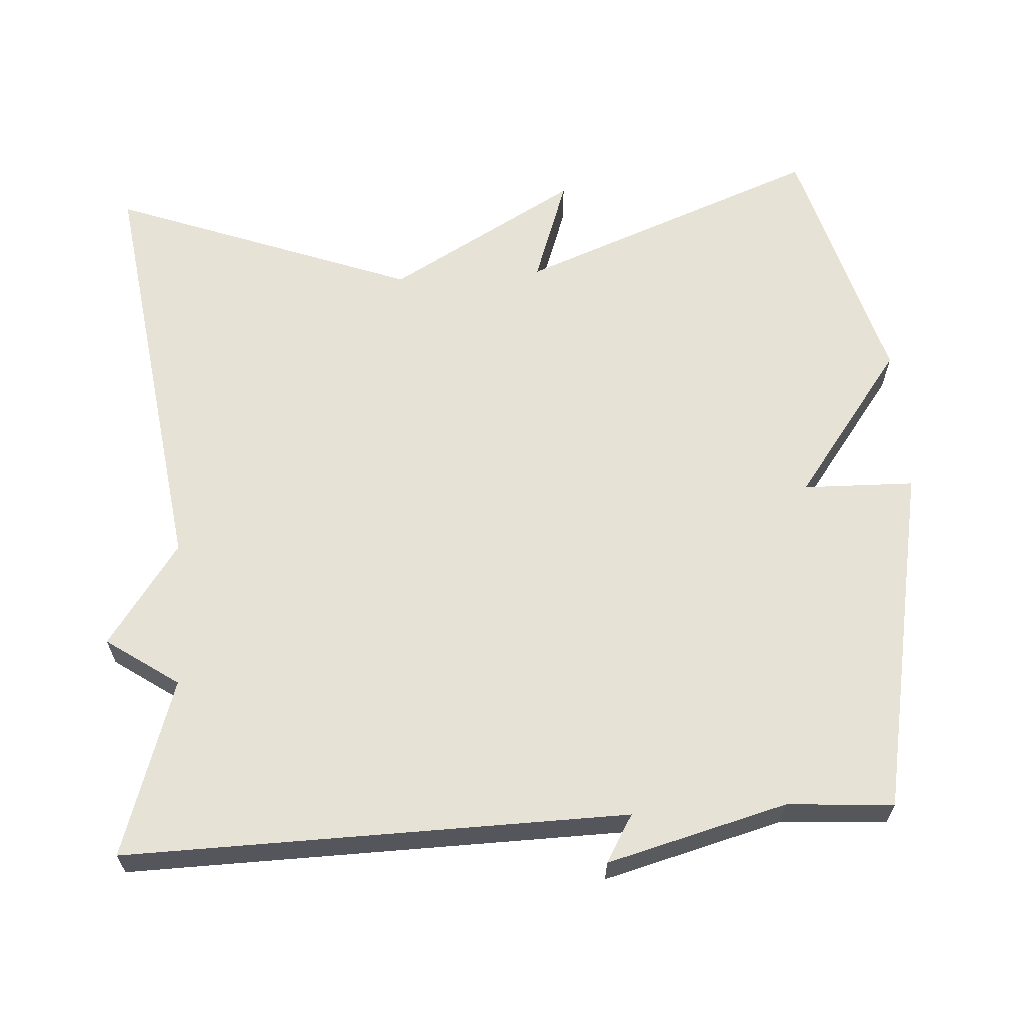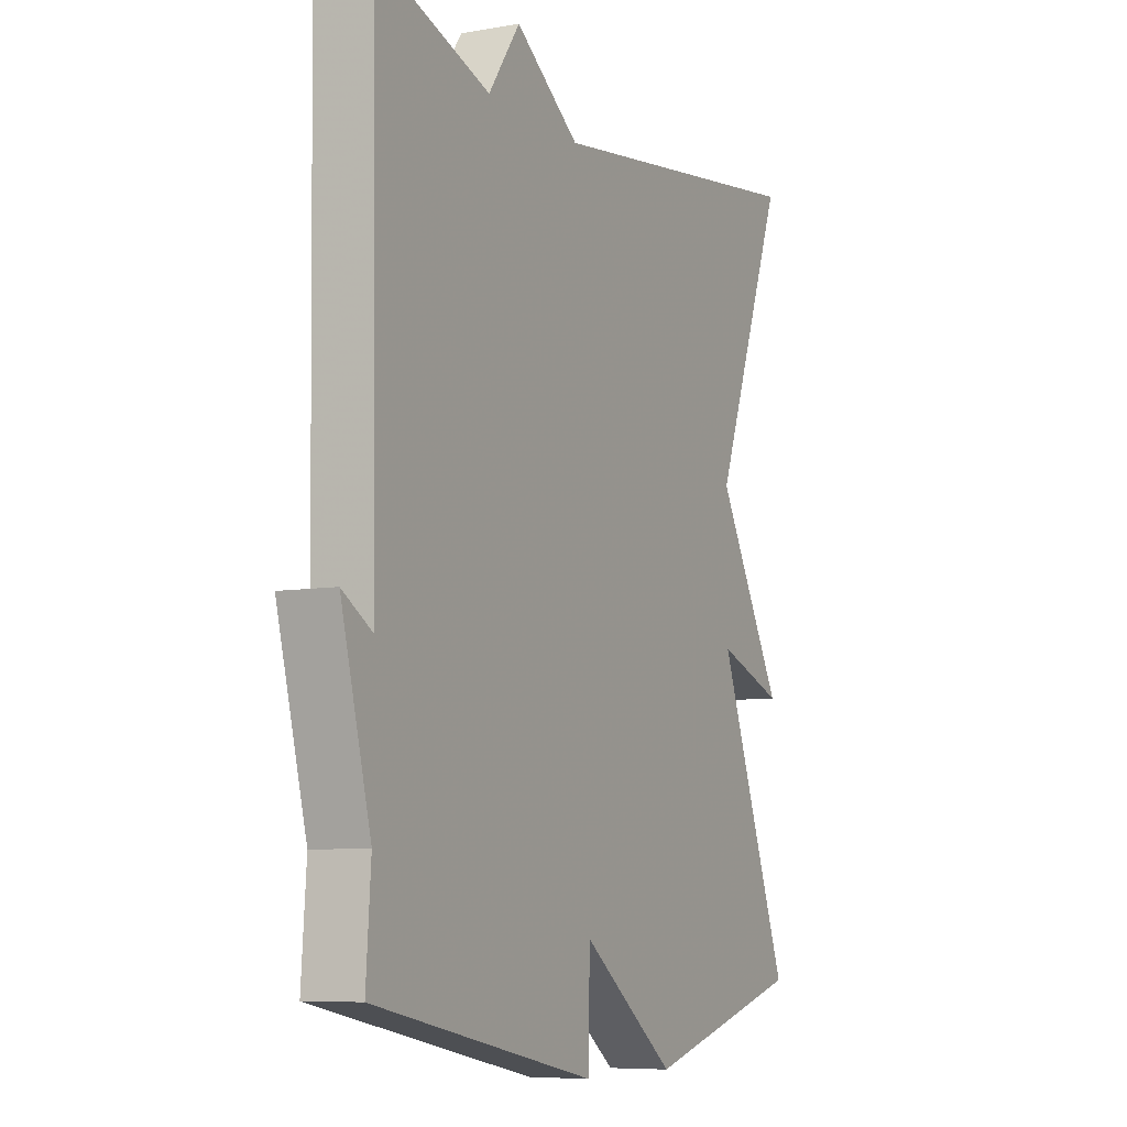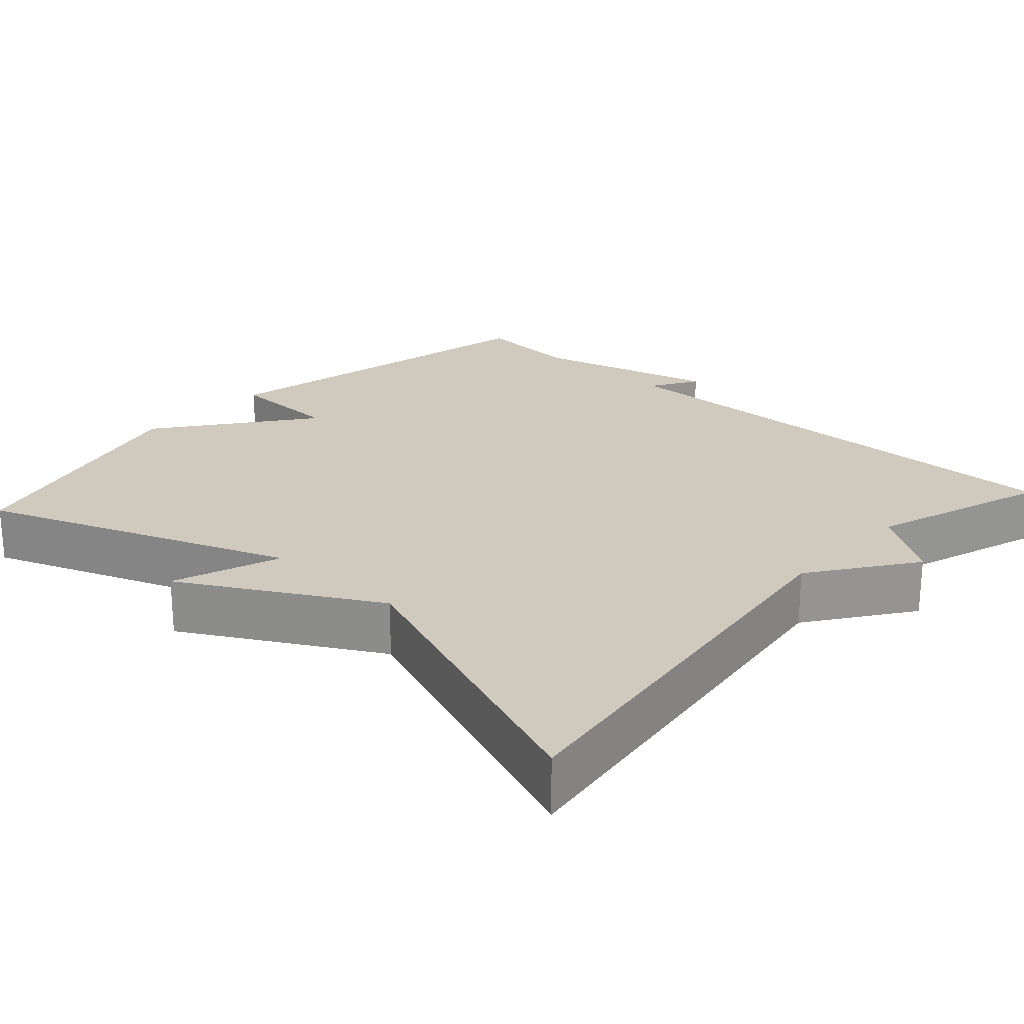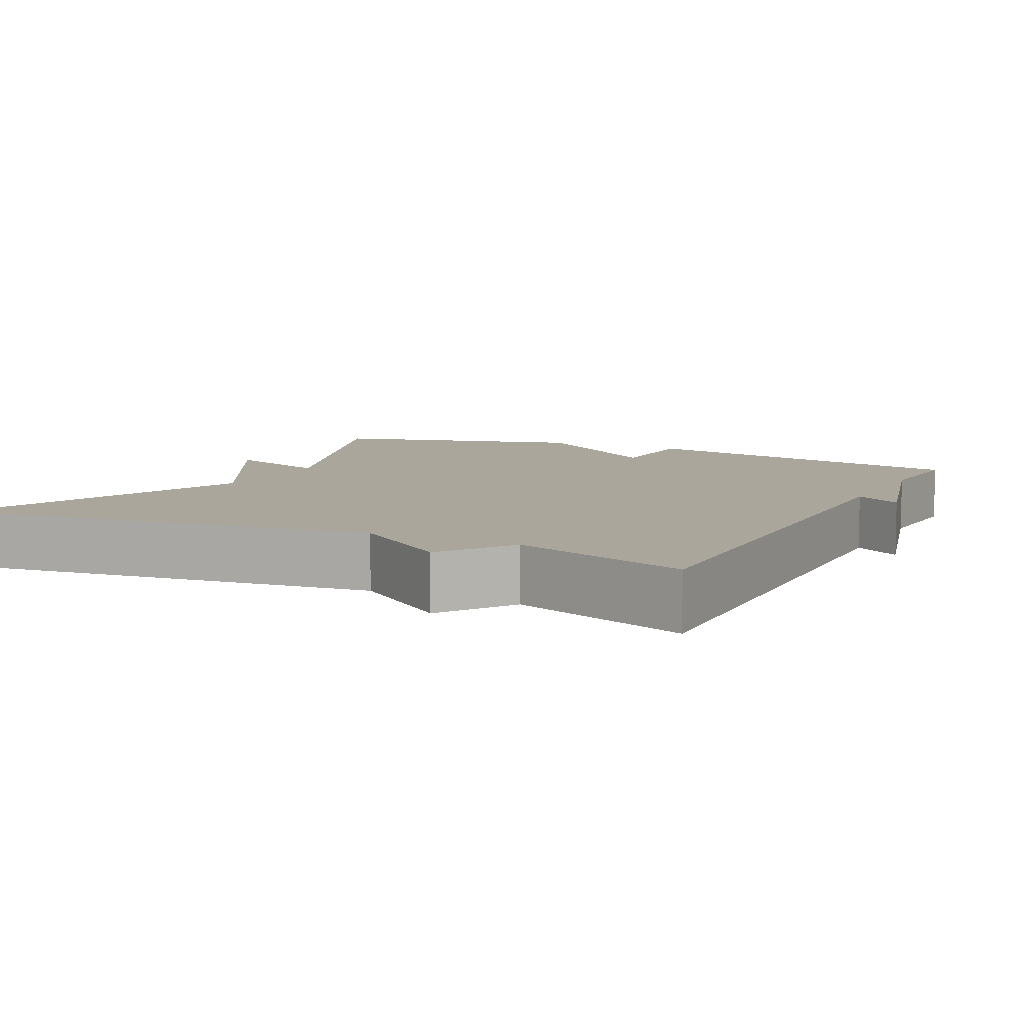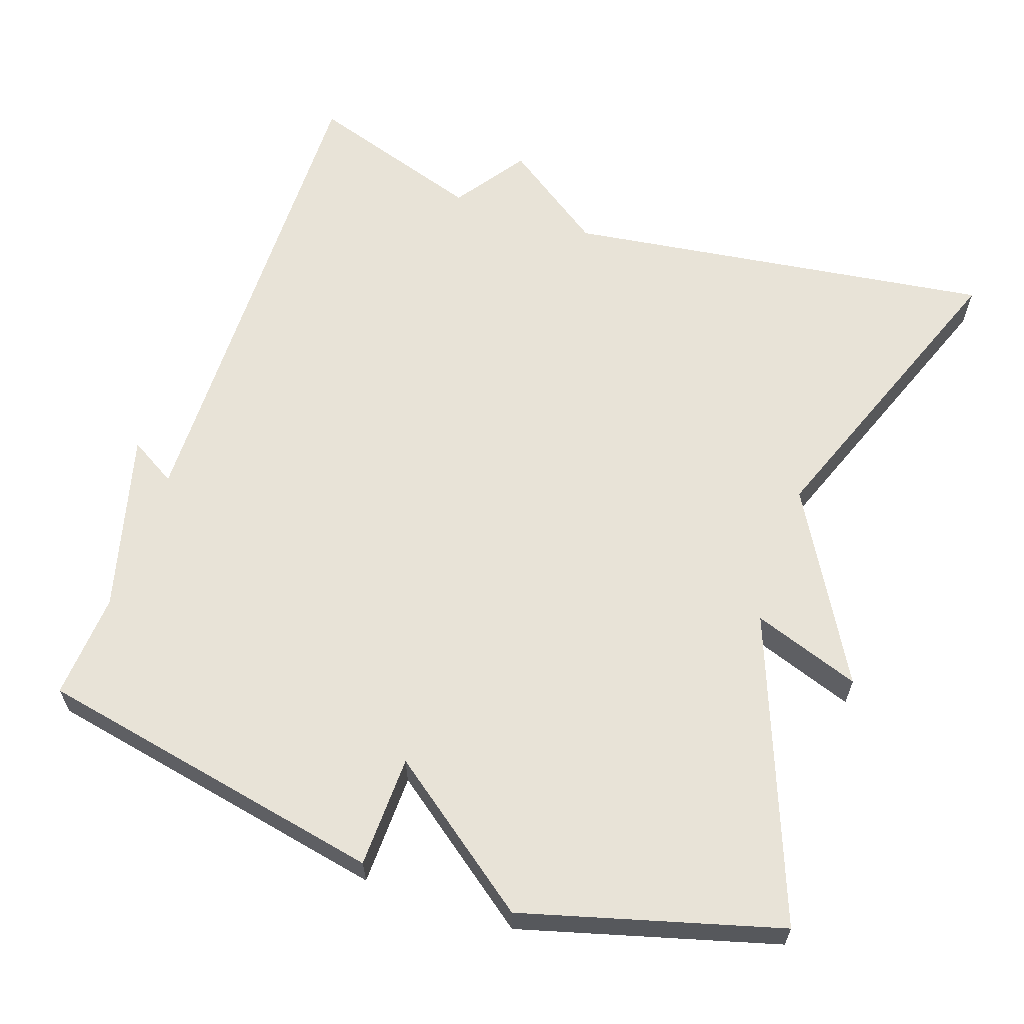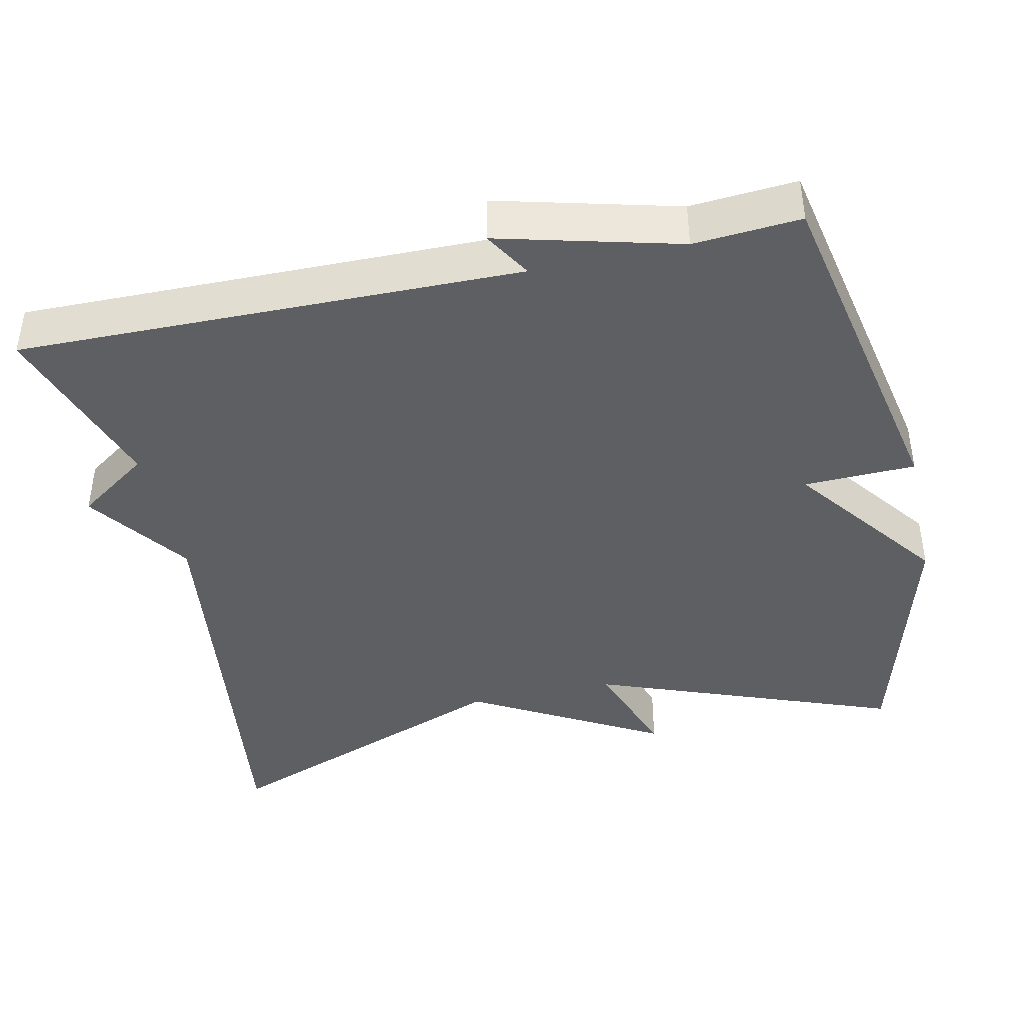
<metadata>
{"format":"obj","ext":"obj","renderer":"f3d","projection":"perspective","resolution":1024,"background":"white","views":[{"elev":63.0,"azim":86.1,"up":"+Y"},{"elev":-7.5,"azim":116.7,"up":"+Z"},{"elev":23.1,"azim":-47.6,"up":"+Y"},{"elev":8.0,"azim":26.6,"up":"+Y"},{"elev":62.2,"azim":-161.2,"up":"+Y"},{"elev":-41.8,"azim":102.5,"up":"+Y"}]}
</metadata>
<code>
v 0.5 0.07 0.5
v 0.49 0.07 -0.16
v 0.552 0.07 -0.123
v 0.49 0.07 -0.36
v 0.5 0.07 -0.5
v 0.037 0.07 -0.593
v 0.033 0.07 -0.446
v -0.163 0.07 -0.593
v -0.5 0.07 -0.5
v -0.348 0.07 -0.1
v -0.489 0.07 -0.15
v -0.348 0.07 0.1
v -0.5 0.07 0.5
v 0.067 0.07 0.423
v 0.201 0.07 0.518
v 0.267 0.07 0.423
v 0.5 0 0.5
v 0.49 0 -0.16
v 0.552 0 -0.123
v 0.49 0 -0.36
v 0.5 0 -0.5
v 0.037 0 -0.593
v 0.033 0 -0.446
v -0.163 0 -0.593
v -0.5 0 -0.5
v -0.348 0 -0.1
v -0.489 0 -0.15
v -0.348 0 0.1
v -0.5 0 0.5
v 0.067 0 0.423
v 0.201 0 0.518
v 0.267 0 0.423
f 14 15 16
f 12 13 14
f 12 14 16
f 11 12 16
f 10 11 16
f 10 16 1
f 9 10 1
f 8 9 1
f 7 8 1
f 4 5 6 7
f 2 3 4 7
f 1 2 7
f 32 31 30
f 30 29 28
f 32 30 28
f 32 28 27
f 32 27 26
f 17 32 26
f 17 26 25
f 17 25 24
f 17 24 23
f 23 22 21 20
f 23 20 19 18
f 23 18 17
f 1 17 18 2
f 2 18 19 3
f 3 19 20 4
f 4 20 21 5
f 5 21 22 6
f 6 22 23 7
f 7 23 24 8
f 8 24 25 9
f 9 25 26 10
f 10 26 27 11
f 11 27 28 12
f 12 28 29 13
f 13 29 30 14
f 14 30 31 15
f 15 31 32 16
f 16 32 17 1

</code>
